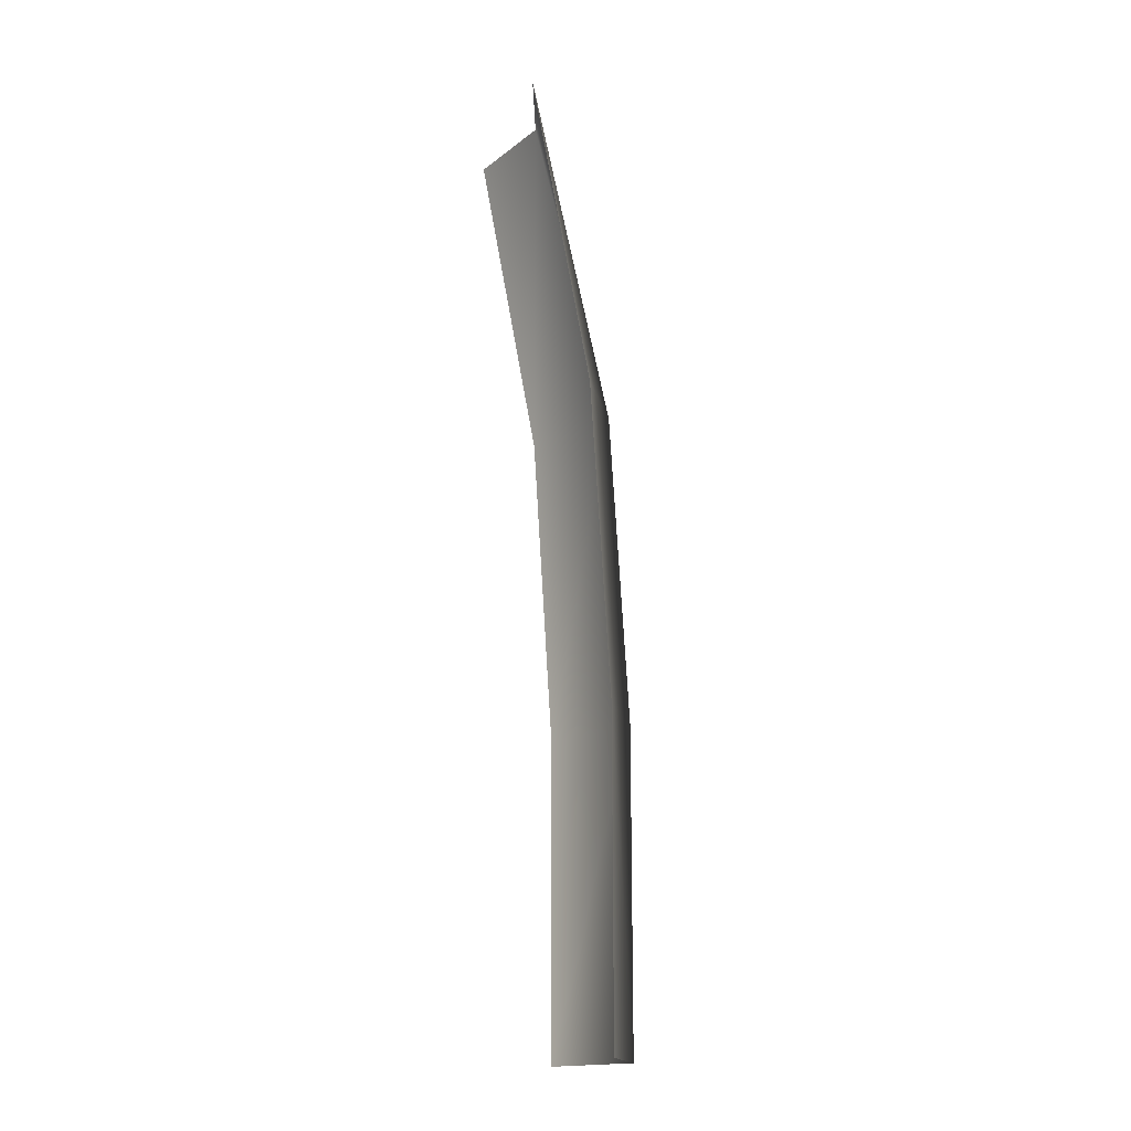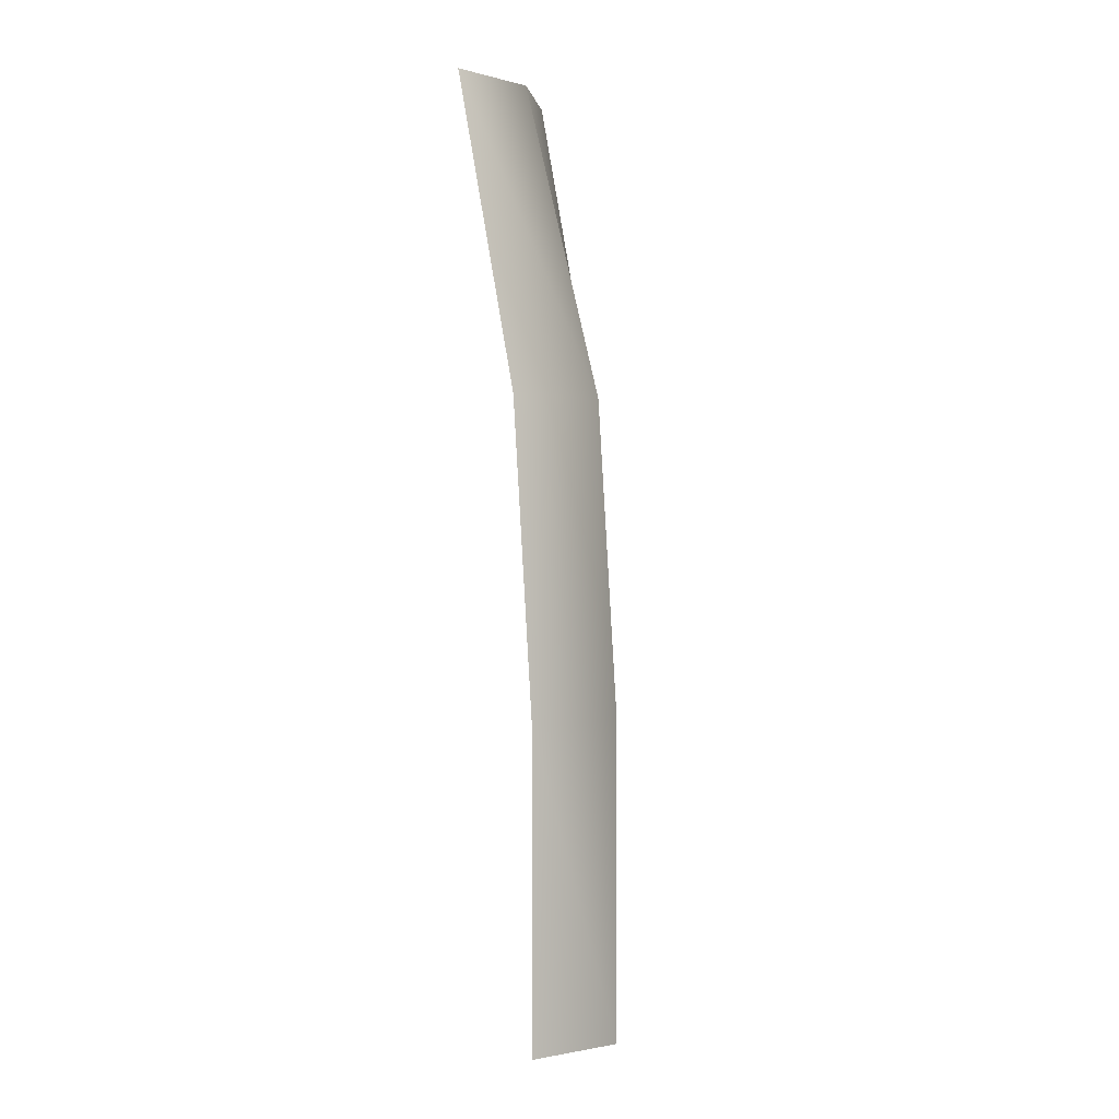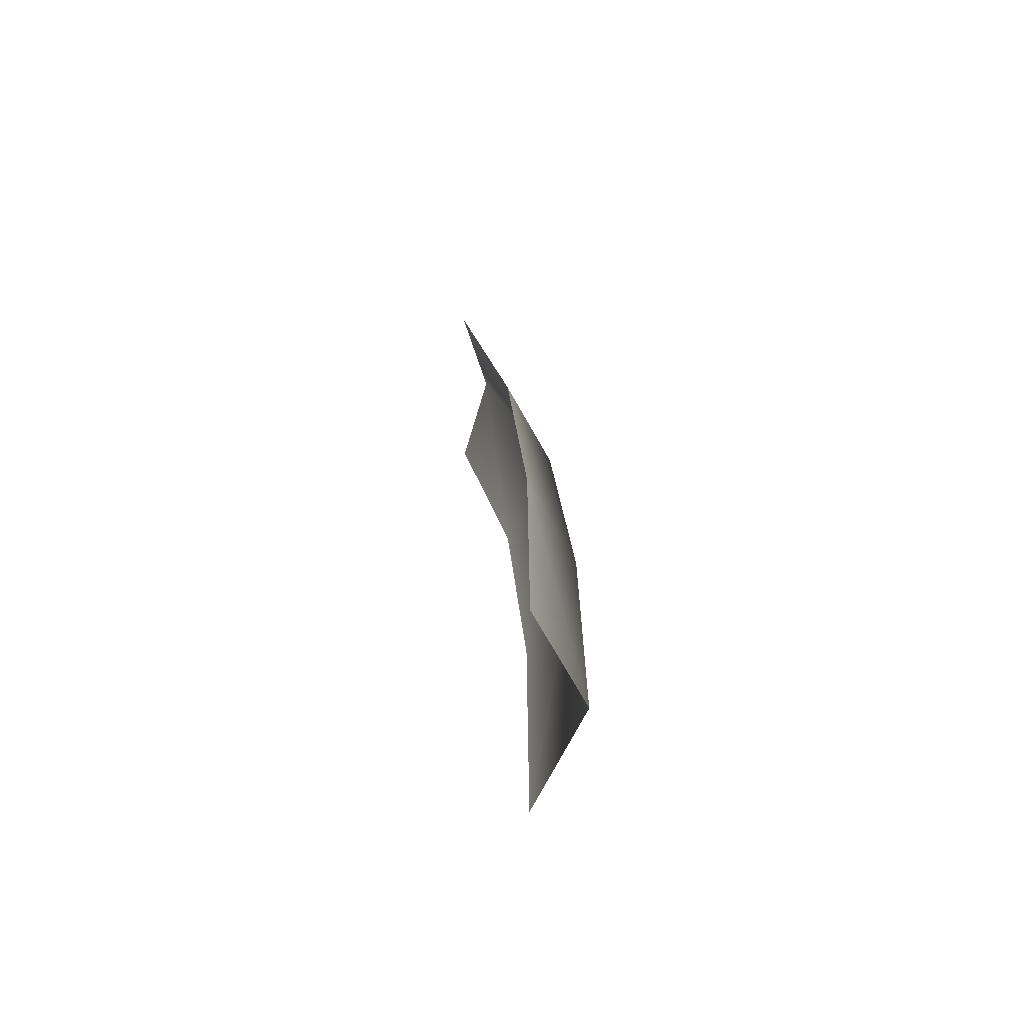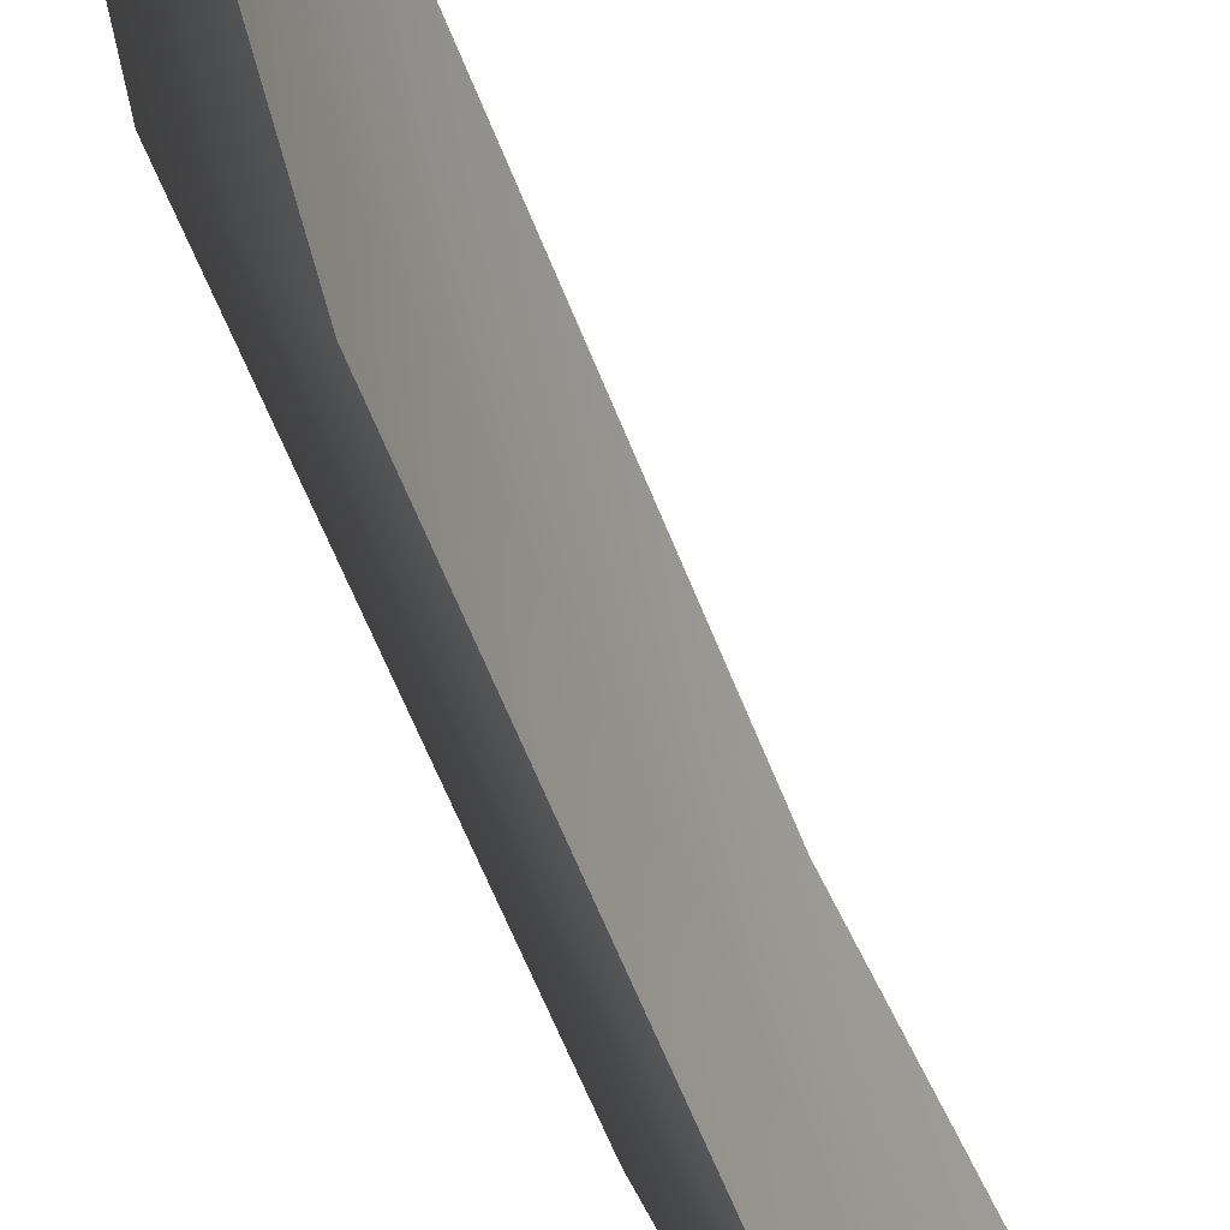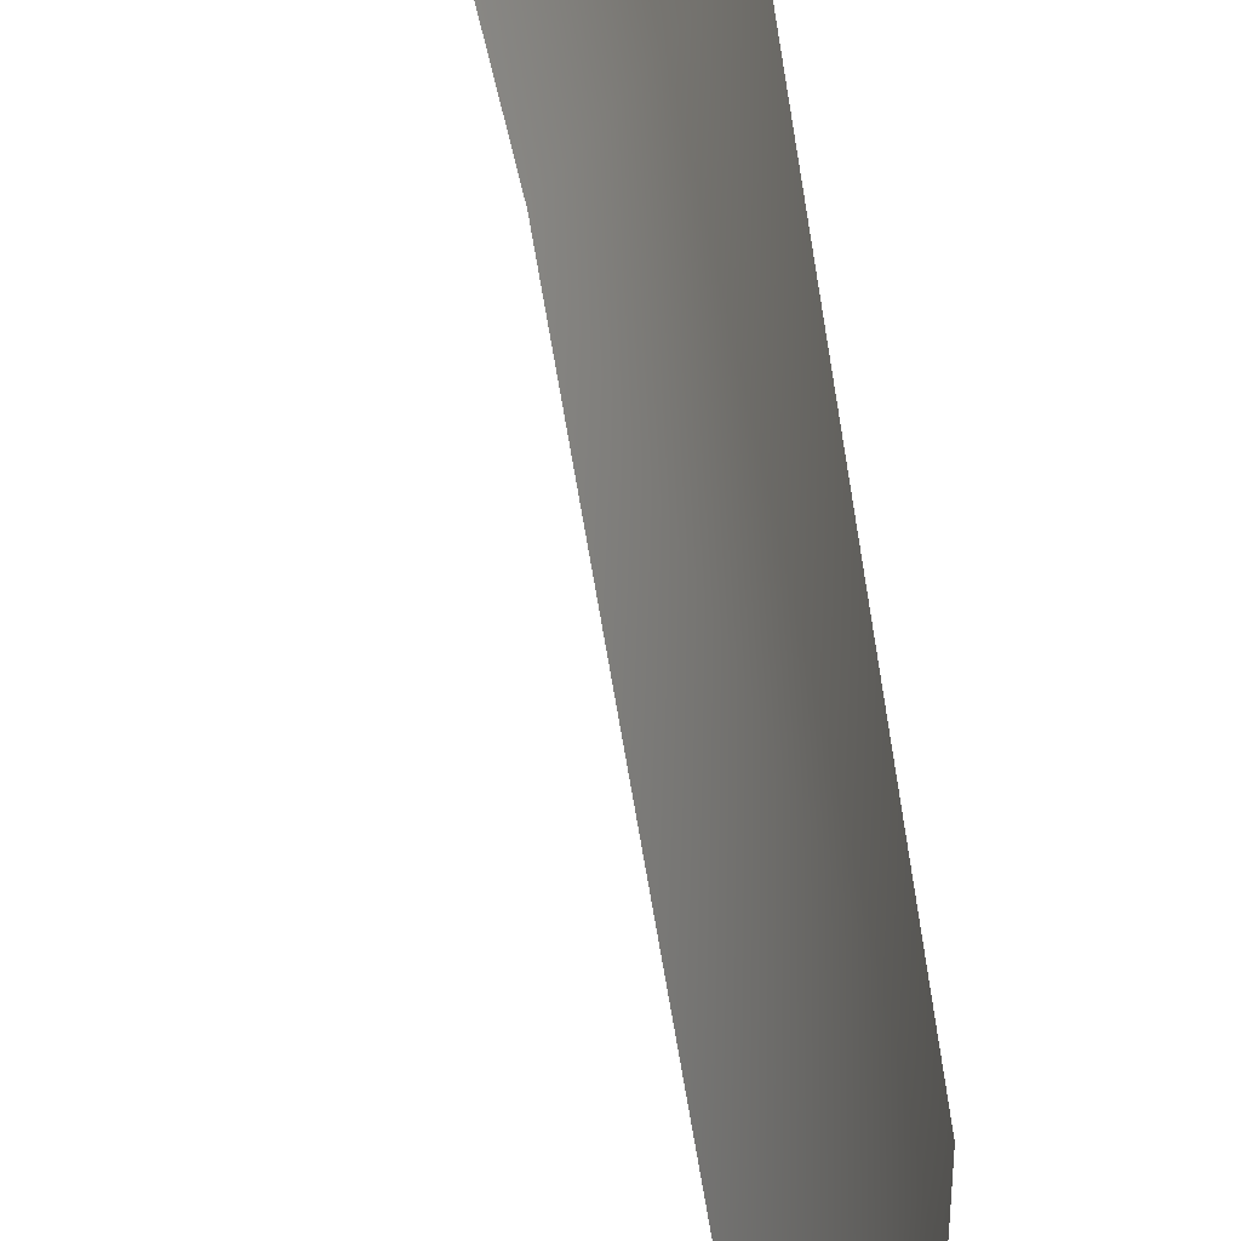
<metadata>
{"format":"obj","ext":"obj","renderer":"f3d","projection":"perspective","resolution":1024,"background":"white","views":[{"elev":-17.1,"azim":-17.5,"up":"+Y"},{"elev":-0.0,"azim":24.9,"up":"+Y"},{"elev":-69.3,"azim":0.0,"up":"+Y"},{"elev":-50.9,"azim":-157.4,"up":"+Z"},{"elev":-57.4,"azim":12.1,"up":"+Z"}]}
</metadata>
<code>
v 9 -57 -1
v 4 -89 -11
v 4 -57 -11
v 4 -89 -11
v 9 -57 -1
v 9 -89 -1
v 4 -57 8
v 9 -89 -1
v 9 -57 -1
v 9 -89 -1
v 4 -57 8
v 4 -89 8
v 7 -25 -1
v 4 -57 -11
v 2 -25 -11
v 4 -57 -11
v 7 -25 -1
v 9 -57 -1
v 2 -25 8
v 9 -57 -1
v 7 -25 -1
v 9 -57 -1
v 2 -25 8
v 4 -57 8
v -1 7 -1
v 2 -25 -11
v -4 7 -11
v 2 -25 -11
v -1 7 -1
v 7 -25 -1
v -4 7 8
v 7 -25 -1
v -1 7 -1
v 7 -25 -1
v -4 7 8
v 2 -25 8
f 1 2 3
f 4 5 6
f 7 8 9
f 10 11 12
f 13 14 15
f 16 17 18
f 19 20 21
f 22 23 24
f 25 26 27
f 28 29 30
f 31 32 33
f 34 35 36

</code>
